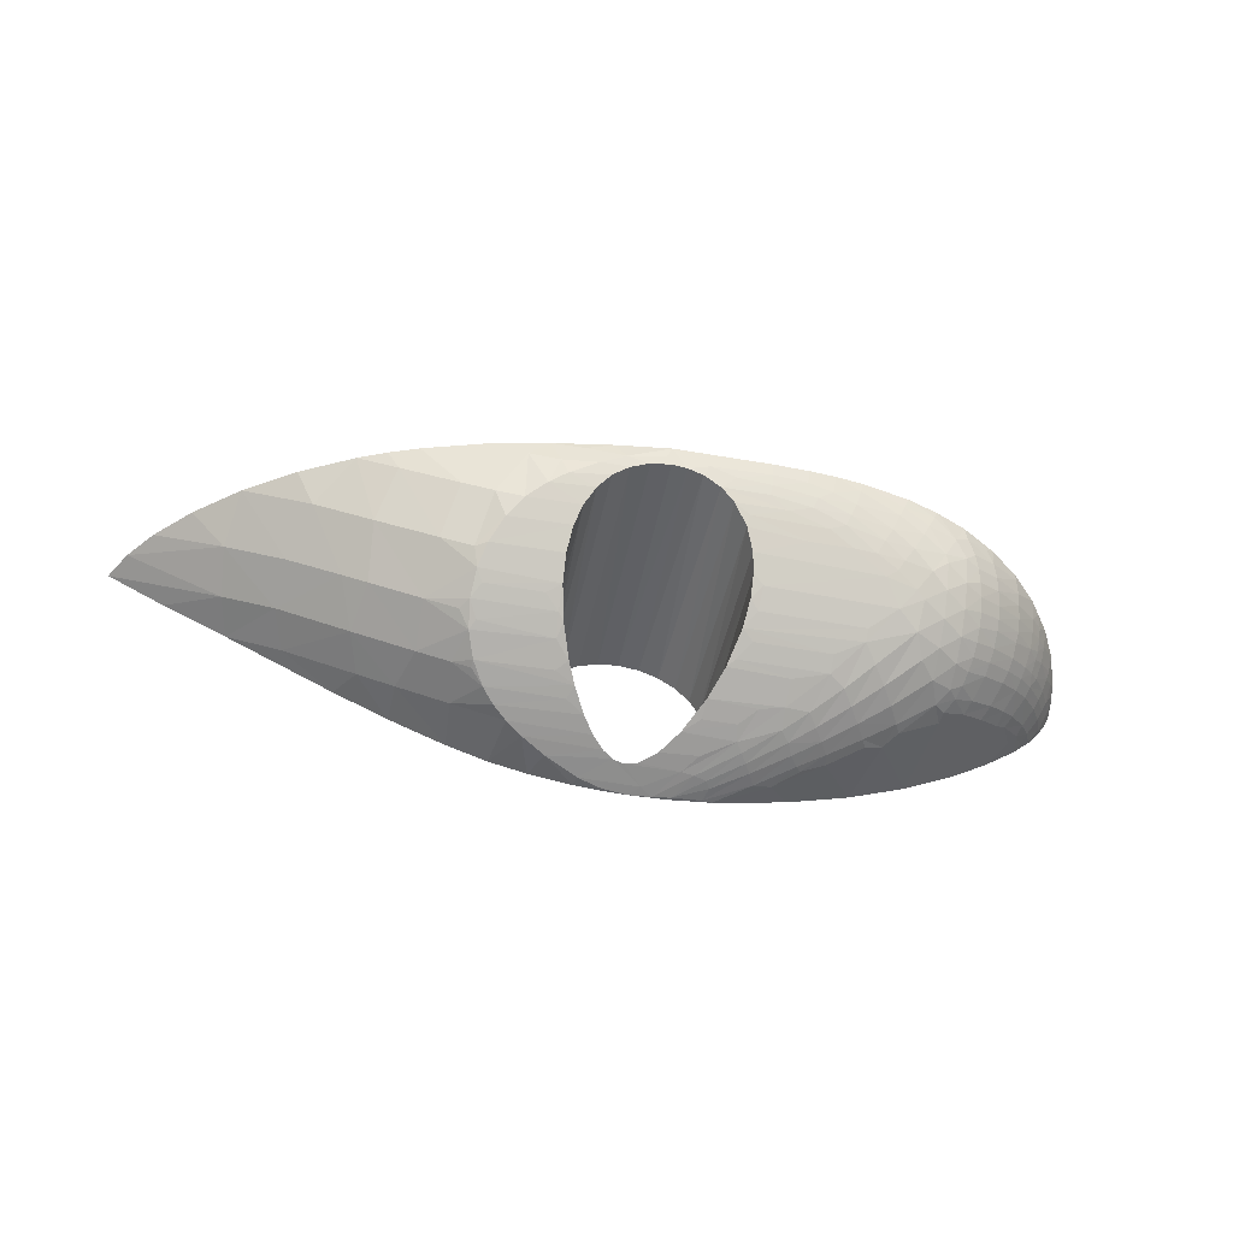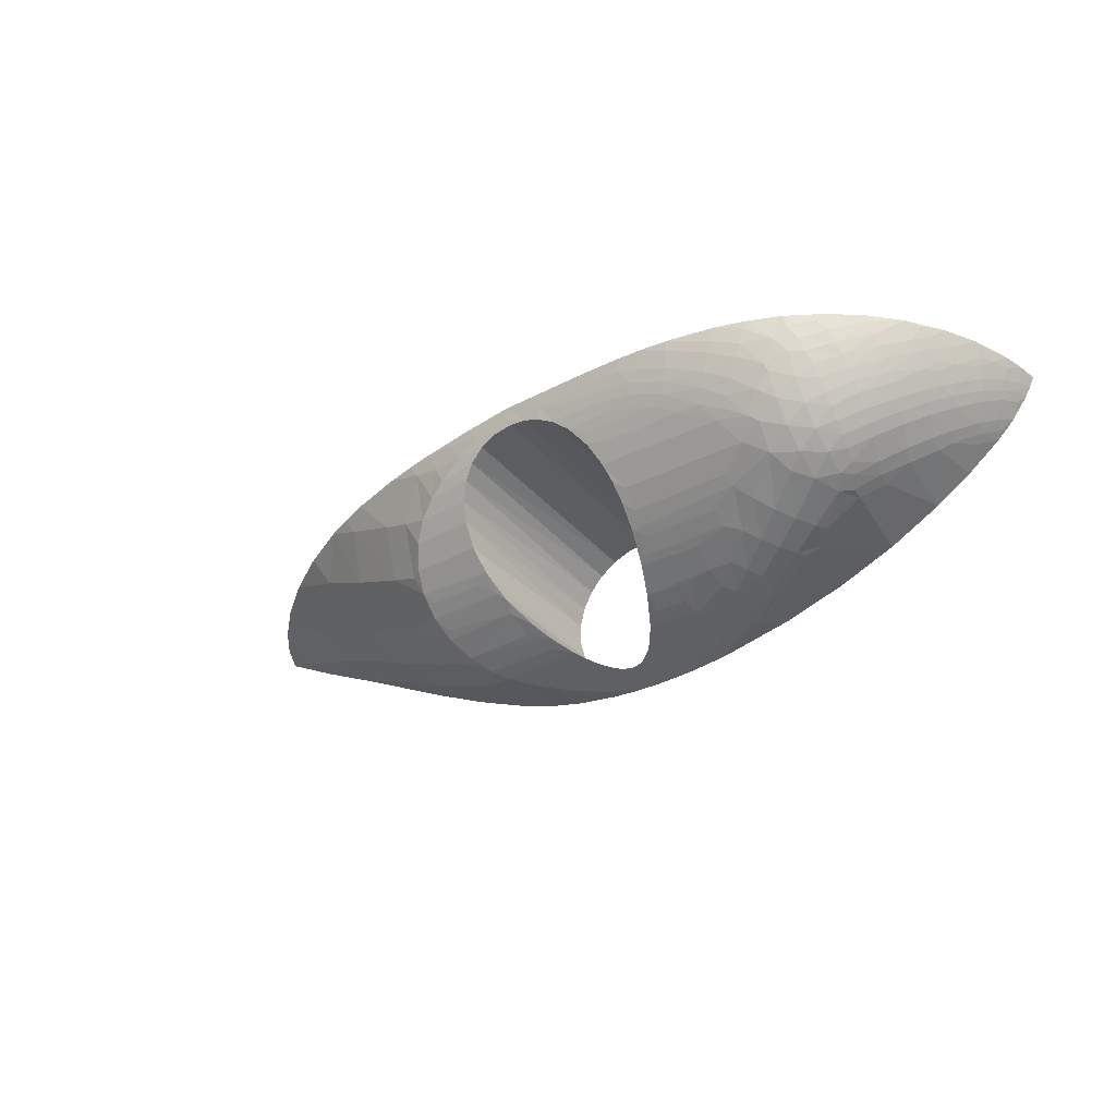
<metadata>
{"format":"obj","ext":"obj","renderer":"f3d","projection":"perspective","resolution":1024,"background":"white","views":[{"elev":-50.4,"azim":168.6,"up":"+Y"},{"elev":-34.4,"azim":-145.2,"up":"+Y"}]}
</metadata>
<code>
v 0.06511 -0.1261 -0.1603
v 0.07144 -0.11 -0.1599
v 0.2239 -0.1629 -0.03885
v 0.253 -0.152 0.00013
v 0.2163 -0.1706 -0.01189
v 0.1094 -0.2212 -0.03401
v 0.07462 -0.2329 -0.03744
v 0.08405 -0.2298 -0.04606
v 0.08504 -0.1201 -0.1566
v 0.07177 -0.1444 -0.1552
v 0.08465 -0.1538 -0.1486
v 0.1231 -0.1396 -0.1408
v 0.1103 -0.1782 -0.1241
v 0.1026 -0.1477 -0.145
v 0.1125 -0.11 -0.1511
v 0.1504 -0.11 -0.1399
v 0.1315 -0.1695 -0.1198
v 0.1718 -0.1513 -0.1107
v 0.1696 -0.1777 -0.08288
v 0.1356 -0.1934 -0.09015
v 0.1862 -0.1695 -0.07897
v 0.0924 -0.11 -0.1558
v 0.2215 -0.1512 -0.06941
v 0.1009 -0.2207 -0.06487
v 0.113 -0.2161 -0.063
v 0.2588 -0.1456 -0.02699
v 0.3238 -0.11 -0.01943
v 0.3348 -0.11 0.00013
v 0.296 -0.1308 0.00013
v 0.1617 -0.1227 -0.1319
v 0.135 -0.207 -0.05923
v 0.1434 -0.207 -0.02834
v 0.1695 -0.11 -0.1328
v 0.1138 -0.2024 -0.09421
v 0.2103 -0.1317 -0.1006
v 0.1882 -0.11 -0.1249
v 0.223 -0.11 -0.107
v 0.107 -0.1885 -0.1165
v 0.2615 -0.1316 -0.05618
v 0.3082 -0.11 -0.03939
v 0.2852 -0.11 -0.06228
v 0.1756 -0.1881 -0.0509
v 0.2559 -0.11 -0.0858
v 0.168 -0.1955 -0.02353
v 0.1028 -0.1775 -0.1283
v 0.0946 -0.1646 -0.1401
v 0.04155 -0.1279 -0.1643
v 0.05052 -0.1143 -0.1635
v 0.02517 -0.1207 -0.1672
v 0.06007 -0.1373 -0.1596
v 0.1806 -0.1893 0.00013
v 0.1442 -0.2066 0.00013
v 0.1069 -0.2222 0.00013
v 0.07985 -0.2314 0.00013
v 0.06358 -0.2356 -0.02918
v 0.05489 -0.2372 0.00013
v 0.04719 -0.2386 -0.01876
v 0.02612 -0.2414 0.00013
v 0.02451 -0.2415 -0.00702
v 0.008567 -0.2427 0.00013
v 0.008321 -0.2427 -0.001787
v -0.008619 -0.2431 0.00013
v -0.06815 -0.2301 -0.04539
v 0.0531 -0.164 -0.1406
v 0.05528 -0.177 -0.1288
v -0.0443 -0.2203 -0.06817
v -0.04362 -0.2259 -0.05581
v -0.03261 -0.2296 -0.04651
v -0.04736 -0.2344 -0.03306
v -0.03804 -0.238 -0.02095
v -0.02166 -0.2348 -0.03166
v 0.05456 -0.1897 -0.1151
v 0.064 -0.194 -0.1099
v 0.05444 -0.2003 -0.1016
v 0.0504 -0.2035 -0.09706
v -0.0235 -0.2428 -0.000753
v 0.05323 -0.2094 -0.088
v -0.01067 -0.2374 -0.02289
v 0.04329 -0.2154 -0.07757
v -0.01561 -0.2415 -0.006891
v 0.1027 -0.194 -0.1099
v 0.03717 -0.2221 -0.06427
v -0.001778 -0.238 -0.02079
v 0.0504 -0.2188 -0.07113
v -0.1046 -0.1451 -0.1547
v -0.1208 -0.1533 -0.149
v 0.1027 -0.2071 -0.09152
v -0.008625 -0.2431 0.000131
v -0.07824 -0.1387 -0.1589
v -0.1434 -0.1646 -0.14
v -0.1537 -0.1783 -0.1275
v 0.02825 -0.2291 -0.04795
v 0.02045 -0.2332 -0.03662
v 0.005896 -0.2374 -0.02312
v -0.09324 -0.1536 -0.1487
v 0.04095 -0.2259 -0.05587
v -0.05403 -0.1445 -0.1551
v 0.01246 -0.236 -0.02793
v -0.1358 -0.1885 -0.1165
v -0.1358 -0.194 -0.1099
v 0.1084 -0.2003 -0.1016
v 0.1062 -0.2107 -0.08574
v -0.04368 -0.139 -0.1587
v -0.05288 -0.151 -0.1506
v -0.06743 -0.1777 -0.1281
v -0.05817 -0.1631 -0.1413
v 0.1006 -0.2193 -0.07014
v -0.1171 -0.2003 -0.1016
v -0.1171 -0.2071 -0.09152
v -0.06019 -0.1728 -0.1328
v -0.06623 -0.1885 -0.1165
v -0.05842 -0.1958 -0.1075
v -0.06052 -0.1837 -0.1219
v 0.09219 -0.2259 -0.05581
v -0.05756 -0.2071 -0.09152
v -0.06623 -0.2003 -0.1016
v -0.09358 -0.2107 -0.08574
v -0.09323 -0.2195 -0.0698
v -0.05228 -0.21 -0.08697
v -0.07737 -0.221 -0.06658
v 0.04204 -0.143 -0.1561
v 0.04885 -0.1533 -0.149
v -0.06623 -0.2259 -0.05581
v -0.002638 -0.238 0.00013
v 0.01124 -0.2363 0.00013
v 0.02431 -0.2313 0.00013
v 0.03582 -0.2234 0.00013
v 0.0451 -0.2129 0.00013
v 0.05159 -0.2005 0.00013
v 0.05494 -0.187 0.00013
v 0.05494 -0.173 0.00013
v 0.05159 -0.1594 0.00013
v 0.0451 -0.147 0.00013
v 0.03582 -0.1366 0.00013
v 0.02431 -0.1286 0.00013
v 0.02298 -0.1279 -0.1643
v 0.01124 -0.1237 0.00013
v 0.01056 -0.1235 -0.1662
v -0.002638 -0.122 0.00013
v -0.002642 -0.122 -0.1669
v -0.01295 -0.1229 -0.1666
v -0.01652 -0.1237 0.00013
v -0.0229 -0.1256 -0.1656
v -0.02959 -0.1286 0.00013
v -0.03451 -0.1315 -0.1629
v -0.0411 -0.1366 0.00013
v -0.05037 -0.147 0.00013
v -0.05687 -0.1594 0.00013
v -0.06022 -0.173 0.00013
v -0.06022 -0.187 0.00013
v -0.05687 -0.2005 0.00013
v -0.05037 -0.2129 0.00013
v -0.0411 -0.2234 0.00013
v -0.02959 -0.2313 0.00013
v -0.01652 -0.2363 0.00013
v -0.1983 -0.11 -0.1464
v -0.1776 -0.11 -0.1551
v -0.1905 -0.1256 -0.1481
v 0.03358 -0.1347 -0.161
v 0.000584 -0.1166 -0.1687
v -0.002304 -0.11 -0.1705
v -0.02702 -0.1189 -0.1682
v -0.04408 -0.1238 -0.1665
v -0.06658 -0.11 -0.1712
v -0.06571 -0.1314 -0.1631
v -0.06671 -0.1249 -0.1661
v -0.0665 -0.118 -0.1688
v -0.09318 -0.1348 -0.1611
v -0.09616 -0.1281 -0.1644
v -0.08922 -0.1189 -0.1682
v -0.09029 -0.11 -0.1707
v -0.1149 -0.1413 -0.157
v -0.1057 -0.1223 -0.1663
v -0.1176 -0.1347 -0.1603
v -0.1209 -0.127 -0.1634
v -0.1075 -0.11 -0.1697
v -0.1361 -0.1538 -0.1483
v -0.1238 -0.1165 -0.1664
v -0.1258 -0.11 -0.1677
v -0.1405 -0.1455 -0.153
v -0.1638 -0.1676 -0.1361
v -0.1454 -0.1372 -0.1565
v -0.1504 -0.1601 -0.143
v -0.1542 -0.154 -0.1466
v -0.1734 -0.1549 -0.1427
v -0.1603 -0.1452 -0.1504
v -0.1503 -0.1258 -0.1597
v -0.1823 -0.1408 -0.1467
v -0.1534 -0.1186 -0.1609
v -0.1569 -0.11 -0.1615
v -0.1667 -0.1331 -0.1538
v -0.1707 -0.1252 -0.155
v -0.175 -0.1158 -0.1554
v -0.0583 -0.239 -0.01113
v -0.03585 -0.2421 -0.001845
v -0.1042 -0.2289 -0.03932
v -0.1211 -0.2238 -0.04994
v -0.1002 -0.2274 -0.04844
v -0.06249 -0.2392 0.000126
v -0.08521 -0.2349 -0.01539
v -0.05574 -0.2401 -0.001366
v -0.09424 -0.2255 -0.05597
v -0.1673 -0.186 -0.1176
v -0.1284 -0.2243 -0.0315
v -0.1478 -0.2172 -0.05116
v -0.1267 -0.2242 -0.03999
v -0.1512 -0.2168 -0.04456
v -0.1097 -0.229 -0.03088
v -0.07261 -0.2322 -0.03859
v -0.1133 -0.2284 -0.02703
v -0.07679 -0.2337 -0.03169
v -0.0973 -0.2324 -0.01407
v -0.0809 -0.2346 -0.0247
v -0.04675 -0.2383 -0.01962
v -0.05508 -0.2384 -0.01689
v -0.1443 -0.201 -0.09919
v -0.1525 -0.206 -0.08737
v -0.1736 -0.1942 -0.1028
v -0.1603 -0.2089 -0.07466
v -0.1839 -0.197 -0.09048
v -0.1274 -0.2107 -0.08461
v -0.1675 -0.2096 -0.06129
v -0.1908 -0.1992 -0.07272
v -0.1345 -0.2145 -0.074
v -0.1713 -0.2091 -0.05369
v -0.1979 -0.1975 -0.05671
v -0.1634 -0.2125 -0.04315
v -0.1414 -0.2167 -0.06281
v -0.1092 -0.2194 -0.06887
v -0.1152 -0.2222 -0.05958
v -0.03344 -0.2422 0.00013
v -0.1111 -0.2291 0.00013
v -0.1529 -0.2163 0.00013
v -0.1916 -0.2005 0.00013
v -0.2139 -0.1892 -0.04994
v -0.2307 -0.1792 -0.04932
v -0.2268 -0.1818 0.00013
v -0.2471 -0.1687 -0.03708
v -0.2513 -0.1659 0.00013
v -0.2639 -0.1565 -0.01316
v -0.2737 -0.1487 0.00013
v -0.2397 -0.167 -0.07223
v -0.2536 -0.1581 -0.06059
v -0.2423 -0.1616 -0.0784
v -0.2264 -0.1581 -0.1063
v -0.2448 -0.1489 -0.09231
v -0.2456 -0.1434 -0.0966
v -0.2264 -0.1524 -0.1114
v -0.2103 -0.1521 -0.1263
v -0.211 -0.1596 -0.1203
v -0.2265 -0.1454 -0.1165
v -0.2478 -0.1667 -0.0488
v -0.2111 -0.1666 -0.1137
v -0.2257 -0.1657 -0.09822
v -0.2439 -0.156 -0.08483
v -0.2346 -0.1752 -0.05879
v -0.2108 -0.1731 -0.1066
v -0.2244 -0.1716 -0.09099
v -0.2099 -0.179 -0.09901
v -0.2084 -0.1842 -0.09103
v -0.2228 -0.1767 -0.0834
v -0.2065 -0.1886 -0.08274
v -0.218 -0.1849 -0.06849
v -0.2041 -0.1924 -0.0742
v -0.2146 -0.1884 -0.05941
v -0.1986 -0.1967 -0.06536
v -0.3012 -0.11 -0.01428
v -0.3036 -0.11 0.00013
v -0.3002 -0.1168 0.000127
v -0.2973 -0.11 -0.02901
v -0.2973 -0.1188 -0.01114
v -0.2962 -0.1153 -0.02443
v -0.2961 -0.1237 0.000129
v -0.2948 -0.1239 -0.008497
v -0.2922 -0.1164 -0.03628
v -0.2918 -0.1234 -0.02508
v -0.2878 -0.11 -0.05435
v -0.2921 -0.1286 -0.004839
v -0.2856 -0.1372 0.00013
v -0.2892 -0.1285 -0.02185
v -0.2866 -0.1188 -0.04847
v -0.2867 -0.1332 -0.01801
v -0.2852 -0.1235 -0.04591
v -0.2762 -0.11 -0.07593
v -0.283 -0.1301 -0.04098
v -0.2665 -0.1115 -0.08927
v -0.2599 -0.11 -0.09824
v -0.269 -0.1176 -0.08278
v -0.276 -0.1199 -0.06964
v -0.2799 -0.1422 -0.01191
v -0.2807 -0.1354 -0.03689
v -0.2688 -0.124 -0.07892
v -0.2747 -0.129 -0.06349
v -0.2779 -0.1448 -0.003313
v -0.2781 -0.1403 -0.03247
v -0.2686 -0.1304 -0.07365
v -0.2606 -0.1217 -0.0923
v -0.2424 -0.1133 -0.1156
v -0.2419 -0.11 -0.1167
v -0.2674 -0.1356 -0.07021
v -0.2722 -0.1379 -0.05621
v -0.2607 -0.1286 -0.08778
v -0.2216 -0.11 -0.1326
v -0.2443 -0.122 -0.1111
v -0.2695 -0.1518 -0.01654
v -0.2713 -0.1493 -0.02453
v -0.2657 -0.1424 -0.06409
v -0.2669 -0.1457 -0.05511
v -0.2602 -0.1379 -0.08047
v -0.2448 -0.1294 -0.1072
v -0.2648 -0.1504 -0.04942
v -0.2455 -0.1365 -0.1022
v -0.2158 -0.1146 -0.1359
v -0.2 -0.1187 -0.1448
v -0.2213 -0.1214 -0.131
v -0.2579 -0.1474 -0.07226
v -0.2052 -0.1275 -0.1403
v -0.2236 -0.1299 -0.1268
v -0.2576 -0.1599 -0.04003
v -0.256 -0.153 -0.06654
v -0.2074 -0.136 -0.1364
v -0.2249 -0.1376 -0.1224
v -0.2543 -0.1634 -0.03274
v -0.2091 -0.1442 -0.1317
v -0.198 -0.1514 -0.1351
v -0.198 -0.1656 -0.1253
v -0.1839 -0.1619 -0.1352
v -0.1839 -0.176 -0.1233
v -0.1691 -0.1714 -0.1322
v -0.198 -0.1355 -0.142
v -0.1839 -0.1459 -0.1441
v -0.198 -0.1937 -0.08235
v -0.198 -0.1871 -0.09838
v -0.198 -0.1777 -0.1129
v -0.1839 -0.1875 -0.1089
v 0.03348 -0.11 -0.166
f 3 4 5
f 6 7 8
f 9 1 2
f 114 6 8
f 9 10 1
f 9 11 10
f 12 13 14
f 12 15 16
f 12 17 13
f 18 19 20
f 18 20 17
f 18 21 19
f 9 2 22
f 23 3 21
f 9 14 11
f 9 22 15
f 9 12 14
f 9 15 12
f 24 114 107
f 25 107 102
f 25 6 114
f 26 27 28
f 25 24 107
f 25 114 24
f 26 29 4
f 26 28 29
f 26 4 3
f 30 18 17
f 31 32 6
f 30 16 33
f 31 6 25
f 30 12 16
f 30 17 12
f 31 25 102
f 34 102 101
f 35 23 21
f 35 36 37
f 20 34 101
f 35 18 36
f 20 101 38
f 35 21 18
f 30 33 36
f 20 31 102
f 30 36 18
f 39 26 3
f 39 40 27
f 39 41 40
f 20 102 34
f 39 3 23
f 42 32 31
f 39 43 41
f 39 27 26
f 39 23 43
f 35 37 43
f 42 44 32
f 35 43 23
f 13 45 46
f 13 38 45
f 42 5 44
f 17 38 13
f 17 20 38
f 19 31 20
f 19 42 31
f 48 47 49
f 1 50 47
f 1 47 48
f 3 5 42
f 14 46 11
f 14 13 46
f 21 3 42
f 21 42 19
f 1 10 50
f 1 48 2
f 5 51 44
f 4 51 5
f 44 52 32
f 51 52 44
f 32 53 6
f 52 53 32
f 6 54 7
f 7 54 55
f 53 54 6
f 55 56 57
f 54 56 55
f 57 58 59
f 56 58 57
f 59 60 61
f 58 60 59
f 60 62 61
f 11 64 122
f 66 67 120
f 68 67 66
f 120 67 123
f 11 46 64
f 67 68 123
f 123 68 63
f 64 45 65
f 63 69 70
f 68 71 63
f 63 71 69
f 46 45 64
f 72 74 75
f 73 74 72
f 45 72 65
f 74 77 75
f 69 78 70
f 71 78 69
f 75 77 79
f 45 38 72
f 78 83 70
f 70 80 76
f 72 81 73
f 38 81 72
f 77 84 79
f 79 84 82
f 74 87 77
f 83 80 70
f 76 80 88
f 101 81 38
f 85 95 86
f 82 96 92
f 85 97 95
f 89 97 85
f 91 99 100
f 73 101 74
f 81 101 73
f 87 102 77
f 95 90 86
f 61 88 80
f 105 99 91
f 92 8 93
f 97 104 95
f 103 97 89
f 104 106 95
f 95 106 90
f 94 80 83
f 104 97 103
f 101 87 74
f 90 105 91
f 106 105 90
f 77 107 84
f 102 107 77
f 100 108 109
f 8 7 93
f 105 111 99
f 111 112 99
f 102 87 101
f 99 112 100
f 110 105 106
f 113 105 110
f 84 107 82
f 82 114 96
f 112 108 100
f 113 111 105
f 108 115 109
f 112 116 108
f 93 55 98
f 108 116 115
f 7 55 93
f 115 117 109
f 113 112 111
f 80 59 61
f 57 59 94
f 94 59 80
f 117 118 109
f 115 119 117
f 98 57 94
f 119 115 112
f 55 57 98
f 112 115 116
f 119 118 117
f 114 8 96
f 96 8 92
f 118 120 63
f 107 114 82
f 119 66 118
f 66 120 118
f 10 122 121
f 120 123 63
f 10 11 122
f 124 94 83
f 94 125 98
f 124 125 94
f 125 93 98
f 93 126 92
f 125 126 93
f 92 127 82
f 126 127 92
f 82 128 79
f 79 128 75
f 127 128 82
f 75 129 72
f 128 129 75
f 72 130 65
f 129 130 72
f 65 131 64
f 130 131 65
f 64 132 122
f 131 132 64
f 122 133 121
f 132 133 122
f 121 134 159
f 133 134 121
f 159 135 136
f 134 135 159
f 136 137 138
f 135 137 136
f 138 139 140
f 137 139 138
f 140 139 141
f 141 142 143
f 139 142 141
f 143 144 145
f 142 144 143
f 145 146 103
f 144 146 145
f 103 147 104
f 146 147 103
f 104 148 106
f 106 148 110
f 147 148 104
f 110 149 113
f 148 149 110
f 113 150 112
f 149 150 113
f 112 151 119
f 150 151 112
f 151 152 119
f 152 66 119
f 152 153 66
f 153 68 66
f 153 154 68
f 154 71 68
f 154 155 71
f 155 78 71
f 78 124 83
f 155 124 78
f 156 157 158
f 50 10 121
f 159 50 121
f 47 50 159
f 47 159 136
f 136 49 47
f 49 136 138
f 160 161 49
f 160 49 138
f 160 140 141
f 160 138 140
f 161 160 141
f 162 143 145
f 162 141 143
f 145 103 89
f 162 161 141
f 163 162 145
f 162 164 161
f 165 145 89
f 166 163 145
f 166 145 165
f 167 163 166
f 167 162 163
f 167 164 162
f 168 165 89
f 169 166 165
f 169 165 168
f 168 89 85
f 170 166 169
f 170 167 166
f 170 171 164
f 170 164 167
f 172 85 86
f 172 168 85
f 173 170 169
f 174 168 172
f 174 169 168
f 175 173 169
f 175 169 174
f 176 170 173
f 176 171 170
f 177 86 90
f 177 172 86
f 178 173 175
f 178 176 173
f 178 179 176
f 180 174 172
f 180 172 177
f 90 91 181
f 182 175 174
f 182 174 180
f 183 90 181
f 183 177 90
f 184 183 181
f 184 177 183
f 184 180 177
f 184 181 185
f 186 180 184
f 186 182 180
f 186 184 185
f 187 175 182
f 187 178 175
f 186 185 188
f 189 190 179
f 189 178 187
f 189 179 178
f 191 186 188
f 191 187 182
f 191 182 186
f 192 188 158
f 192 189 187
f 192 191 188
f 192 187 191
f 193 157 190
f 193 158 157
f 193 190 189
f 193 192 158
f 193 189 192
f 76 214 70
f 194 195 201
f 196 197 198
f 194 215 195
f 199 200 201
f 100 203 91
f 204 205 206
f 204 207 205
f 208 206 197
f 208 197 196
f 209 202 63
f 210 206 208
f 210 204 206
f 211 202 209
f 211 198 202
f 210 208 212
f 210 212 204
f 213 196 198
f 213 198 211
f 214 63 70
f 214 209 63
f 200 208 196
f 200 212 208
f 200 196 213
f 215 211 209
f 215 209 214
f 216 203 100
f 217 218 203
f 217 203 216
f 200 199 212
f 219 220 218
f 219 218 217
f 221 100 109
f 221 216 100
f 222 223 220
f 222 220 219
f 224 216 221
f 194 213 211
f 224 217 216
f 225 226 223
f 225 227 226
f 225 223 222
f 225 222 227
f 194 211 215
f 228 219 217
f 228 217 224
f 228 222 219
f 229 109 118
f 229 221 109
f 205 222 228
f 205 227 222
f 230 221 229
f 230 224 221
f 202 229 118
f 207 204 227
f 207 227 205
f 197 228 224
f 201 213 194
f 201 200 213
f 197 224 230
f 198 230 229
f 198 229 202
f 198 197 230
f 202 118 63
f 195 214 76
f 195 215 214
f 206 228 197
f 206 205 228
f 231 195 76
f 231 201 195
f 88 231 76
f 231 199 201
f 212 232 204
f 199 232 212
f 204 233 227
f 232 233 204
f 227 234 226
f 226 234 235
f 233 234 227
f 236 237 238
f 235 237 236
f 234 237 235
f 237 239 238
f 239 240 238
f 239 241 240
f 242 243 244
f 245 246 247
f 245 247 248
f 248 249 250
f 248 251 249
f 238 323 319
f 238 319 252
f 245 248 250
f 245 250 253
f 254 246 245
f 254 255 246
f 256 252 243
f 256 243 242
f 254 253 257
f 254 245 253
f 258 255 254
f 258 242 244
f 258 244 255
f 236 252 256
f 236 238 252
f 258 257 259
f 258 259 260
f 258 254 257
f 261 256 242
f 261 242 258
f 261 260 262
f 261 258 260
f 263 256 261
f 263 262 264
f 263 261 262
f 265 235 236
f 265 236 256
f 265 256 263
f 265 264 266
f 265 266 226
f 265 226 235
f 265 263 264
f 269 268 267
f 271 269 267
f 272 267 270
f 274 273 269
f 274 269 271
f 276 267 272
f 276 271 267
f 277 275 270
f 278 279 273
f 278 273 274
f 275 272 270
f 280 271 276
f 280 274 271
f 281 275 277
f 276 272 275
f 282 274 280
f 282 278 274
f 283 275 281
f 285 275 283
f 285 276 275
f 286 284 287
f 288 284 286
f 289 277 284
f 290 278 282
f 290 279 278
f 291 280 276
f 291 276 285
f 292 284 288
f 292 289 284
f 293 281 277
f 293 277 289
f 293 283 281
f 294 241 279
f 294 279 290
f 295 282 280
f 295 280 291
f 296 289 292
f 296 293 289
f 297 286 287
f 297 292 288
f 297 288 286
f 298 287 299
f 290 282 295
f 300 293 296
f 301 283 293
f 301 285 283
f 302 292 297
f 298 299 303
f 304 287 298
f 304 297 287
f 305 240 241
f 305 241 294
f 305 294 290
f 306 290 295
f 307 293 300
f 307 301 293
f 308 285 301
f 308 291 285
f 309 296 292
f 309 292 302
f 310 297 304
f 309 300 296
f 308 301 307
f 311 295 291
f 311 291 308
f 311 306 295
f 305 290 306
f 312 302 297
f 312 297 310
f 313 303 156
f 313 156 314
f 315 298 303
f 316 307 300
f 316 300 309
f 247 302 312
f 247 309 302
f 315 314 317
f 315 303 313
f 315 313 314
f 318 298 315
f 318 304 298
f 319 306 311
f 320 307 316
f 320 308 307
f 246 309 247
f 318 315 317
f 318 317 321
f 322 304 318
f 322 310 304
f 323 240 305
f 323 305 306
f 323 238 240
f 323 306 319
f 243 311 308
f 243 308 320
f 255 309 246
f 255 320 316
f 255 316 309
f 322 321 324
f 322 324 249
f 322 318 321
f 251 310 322
f 251 312 310
f 319 311 243
f 244 243 320
f 244 320 255
f 251 322 249
f 248 247 312
f 248 312 251
f 252 319 243
f 325 324 321
f 325 249 324
f 325 326 249
f 327 328 326
f 327 326 325
f 329 185 181
f 329 181 91
f 329 91 203
f 329 328 327
f 329 327 185
f 329 203 328
f 330 158 188
f 330 321 317
f 330 325 321
f 330 317 158
f 331 188 185
f 331 327 325
f 331 185 327
f 331 330 188
f 331 325 330
f 314 156 158
f 314 158 317
f 266 223 226
f 266 264 223
f 332 220 223
f 332 262 260
f 332 264 262
f 332 223 264
f 333 260 259
f 333 332 260
f 220 332 333
f 334 257 253
f 334 259 257
f 334 333 259
f 335 220 333
f 335 333 334
f 335 218 220
f 326 250 249
f 326 253 250
f 326 334 253
f 328 334 326
f 328 335 334
f 203 335 328
f 203 218 335
f 48 336 2
f 48 49 336
f 49 161 336

</code>
